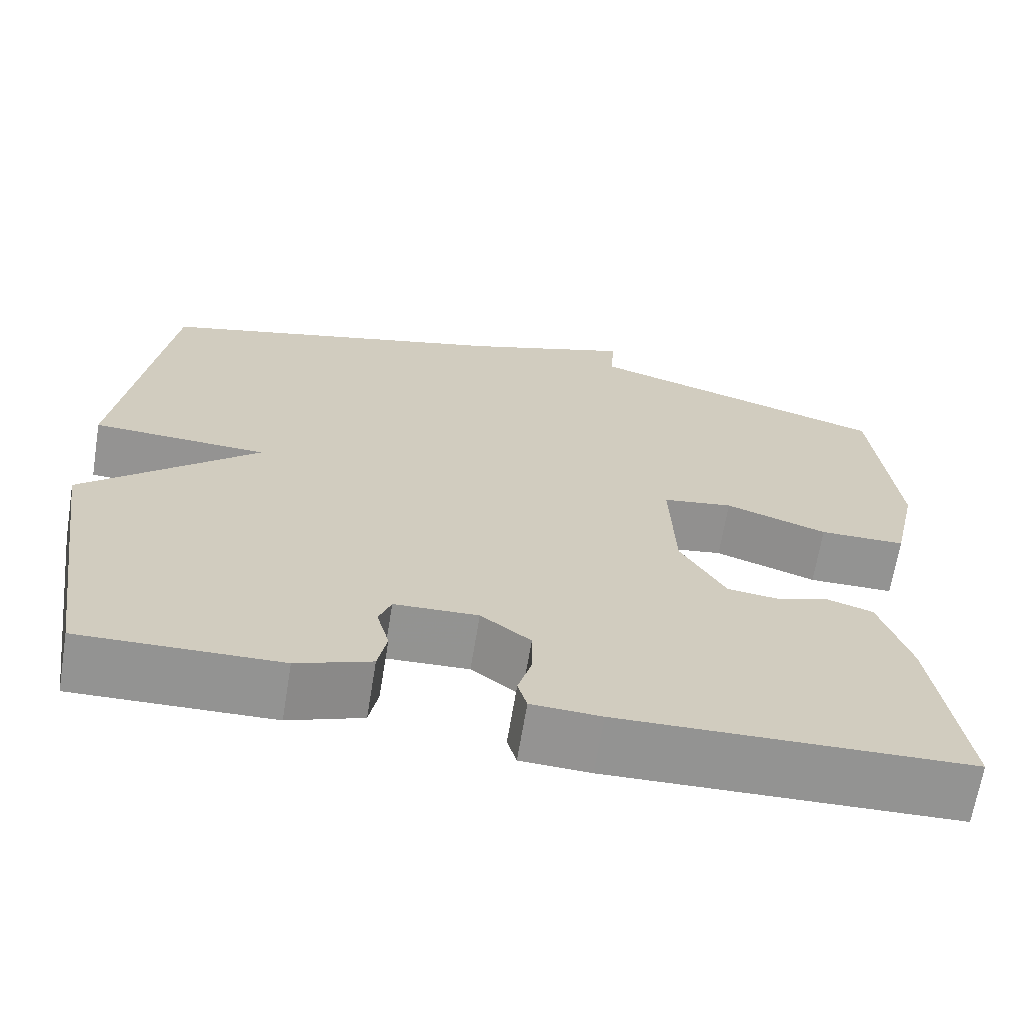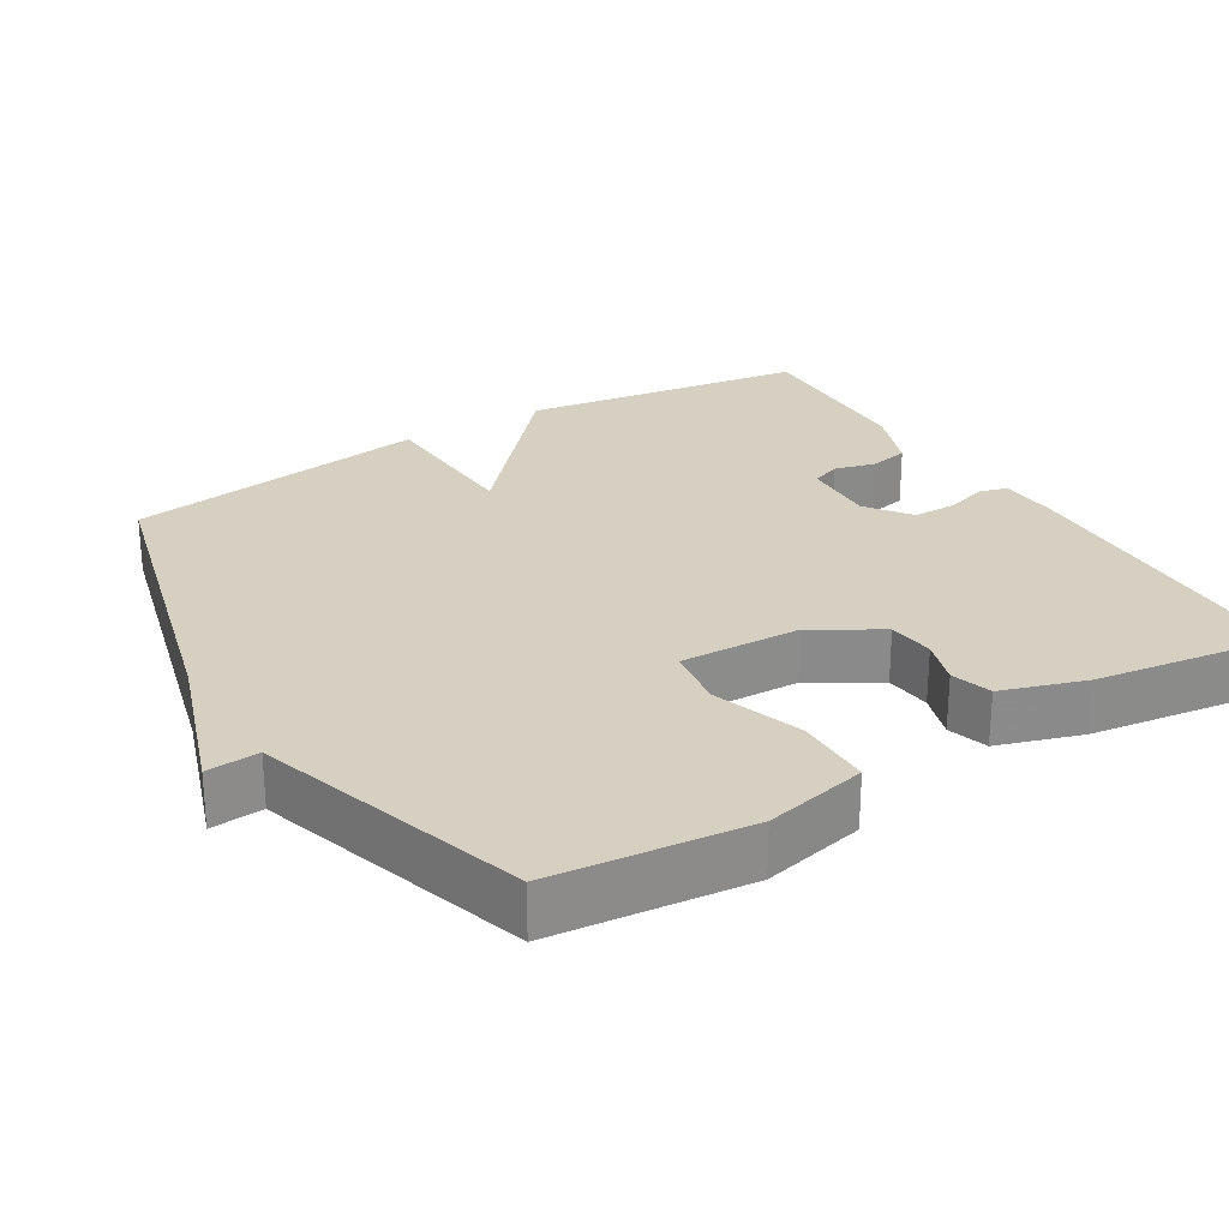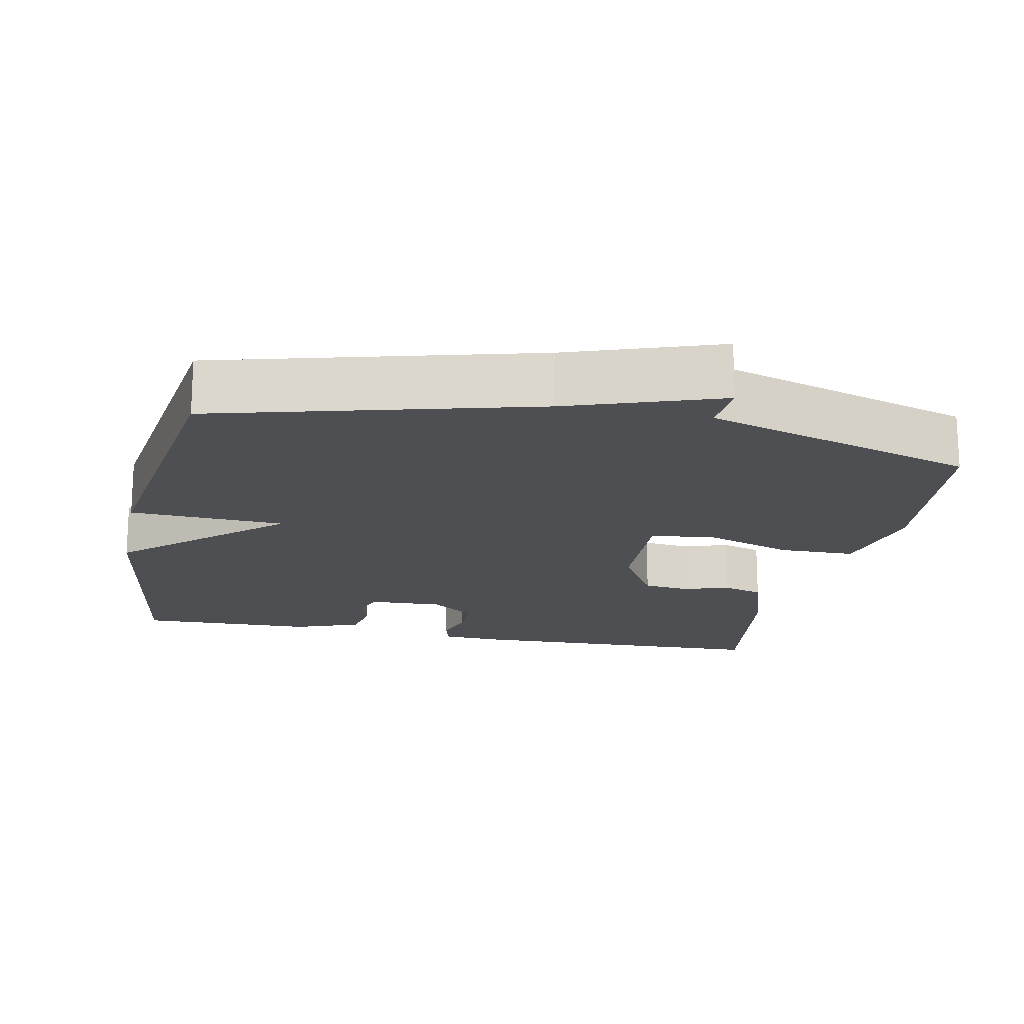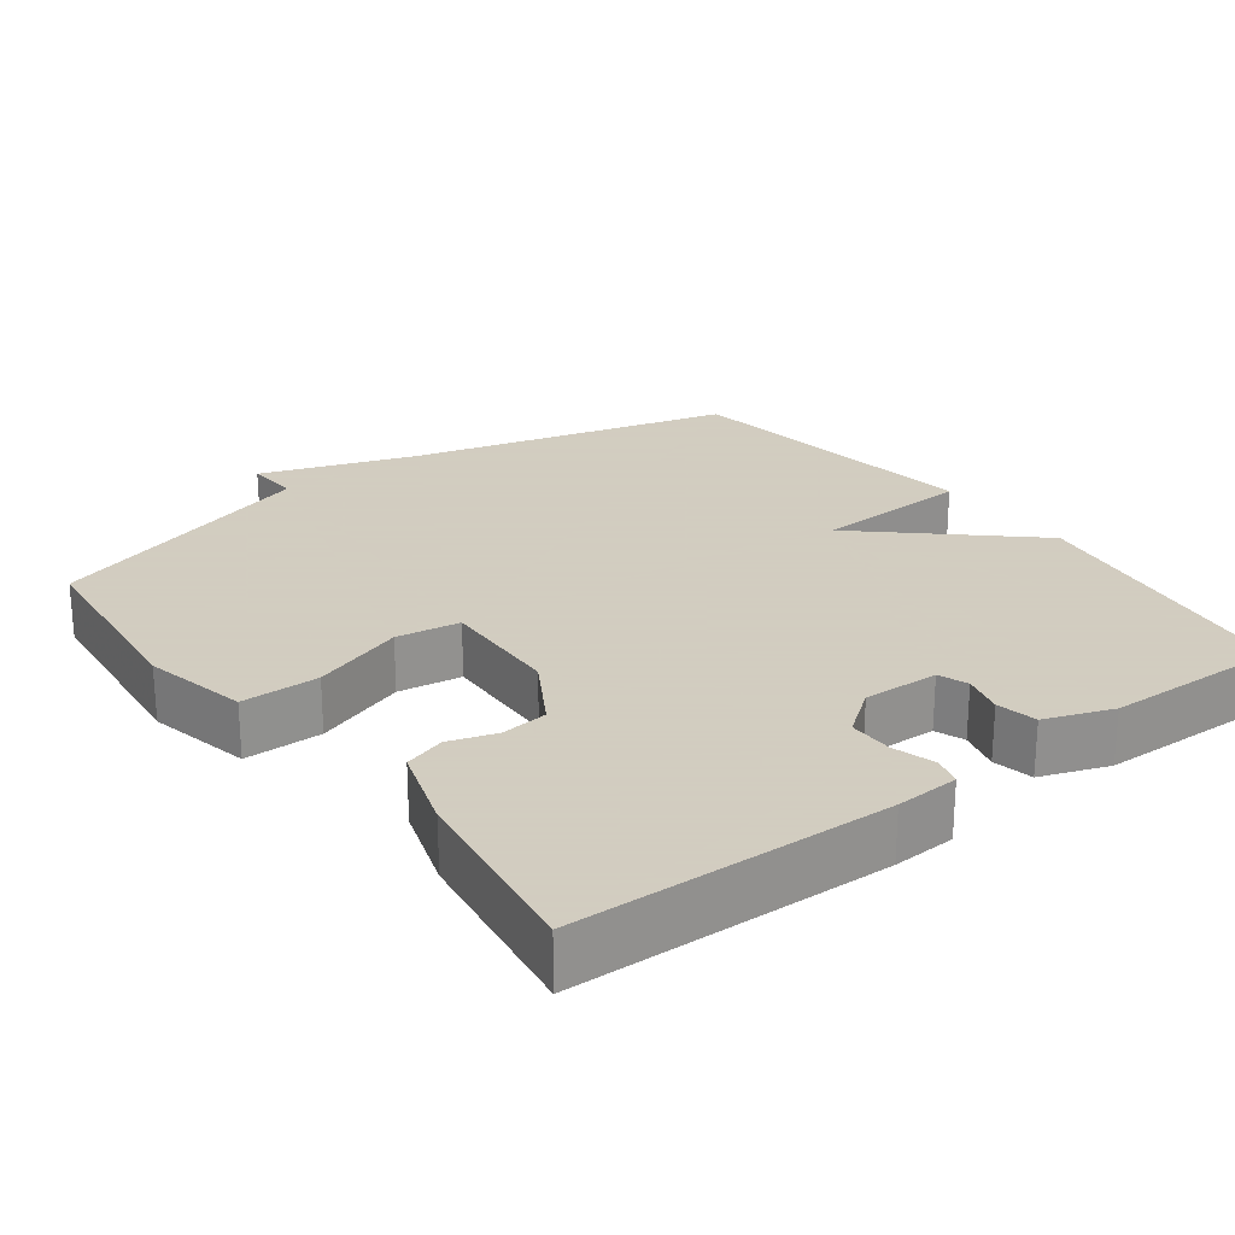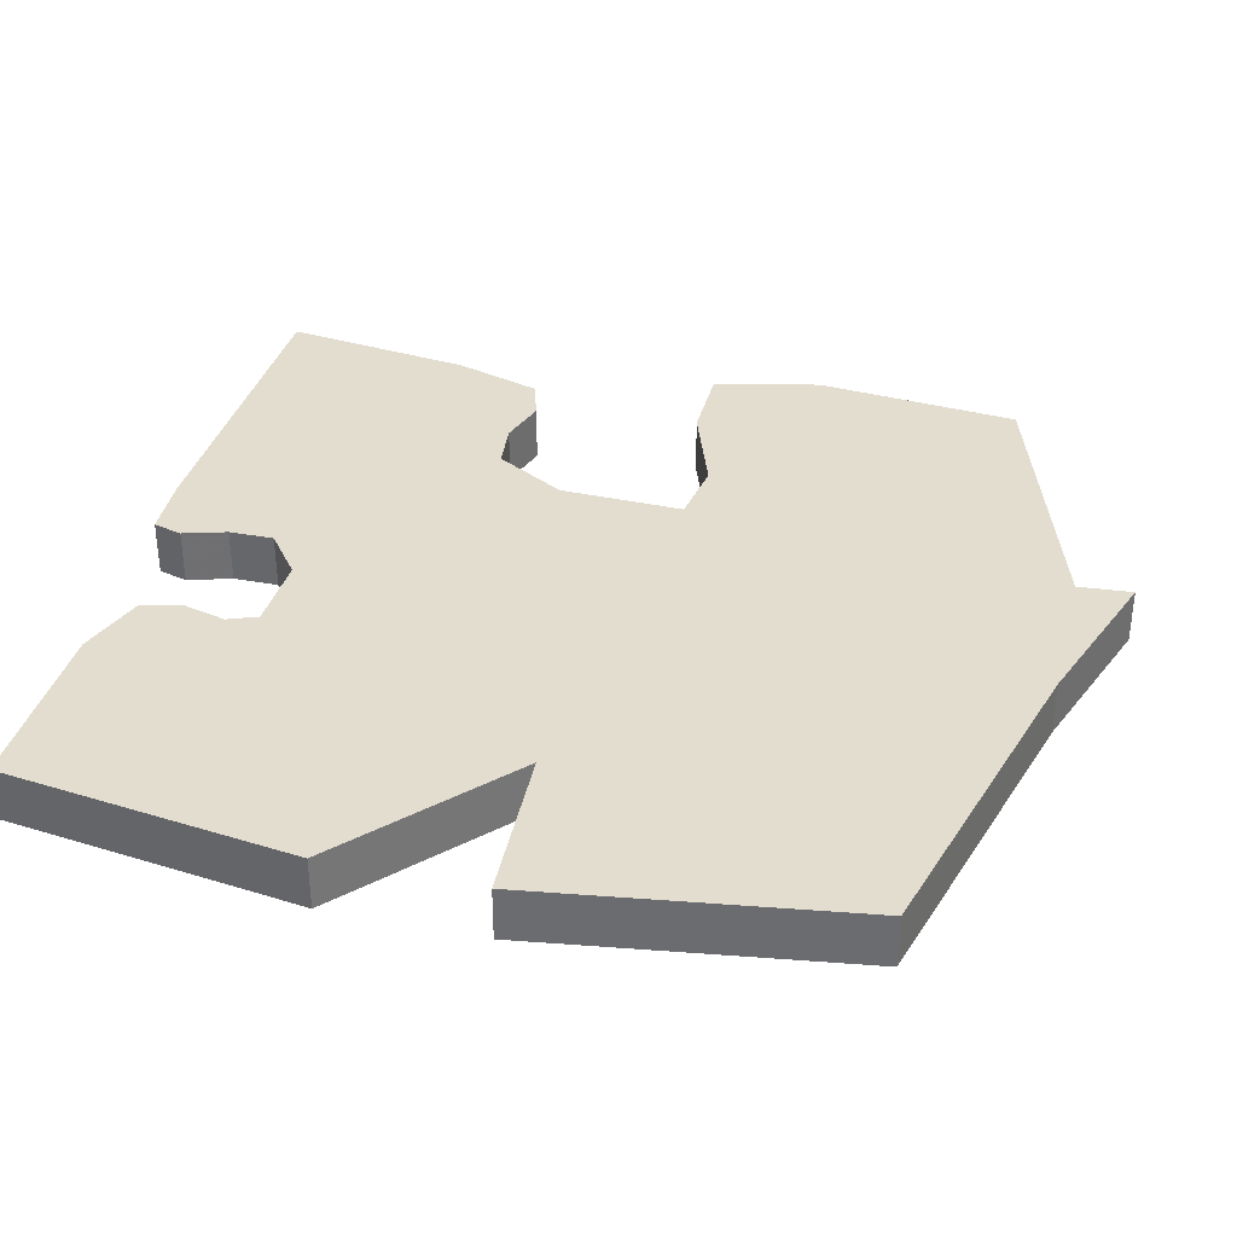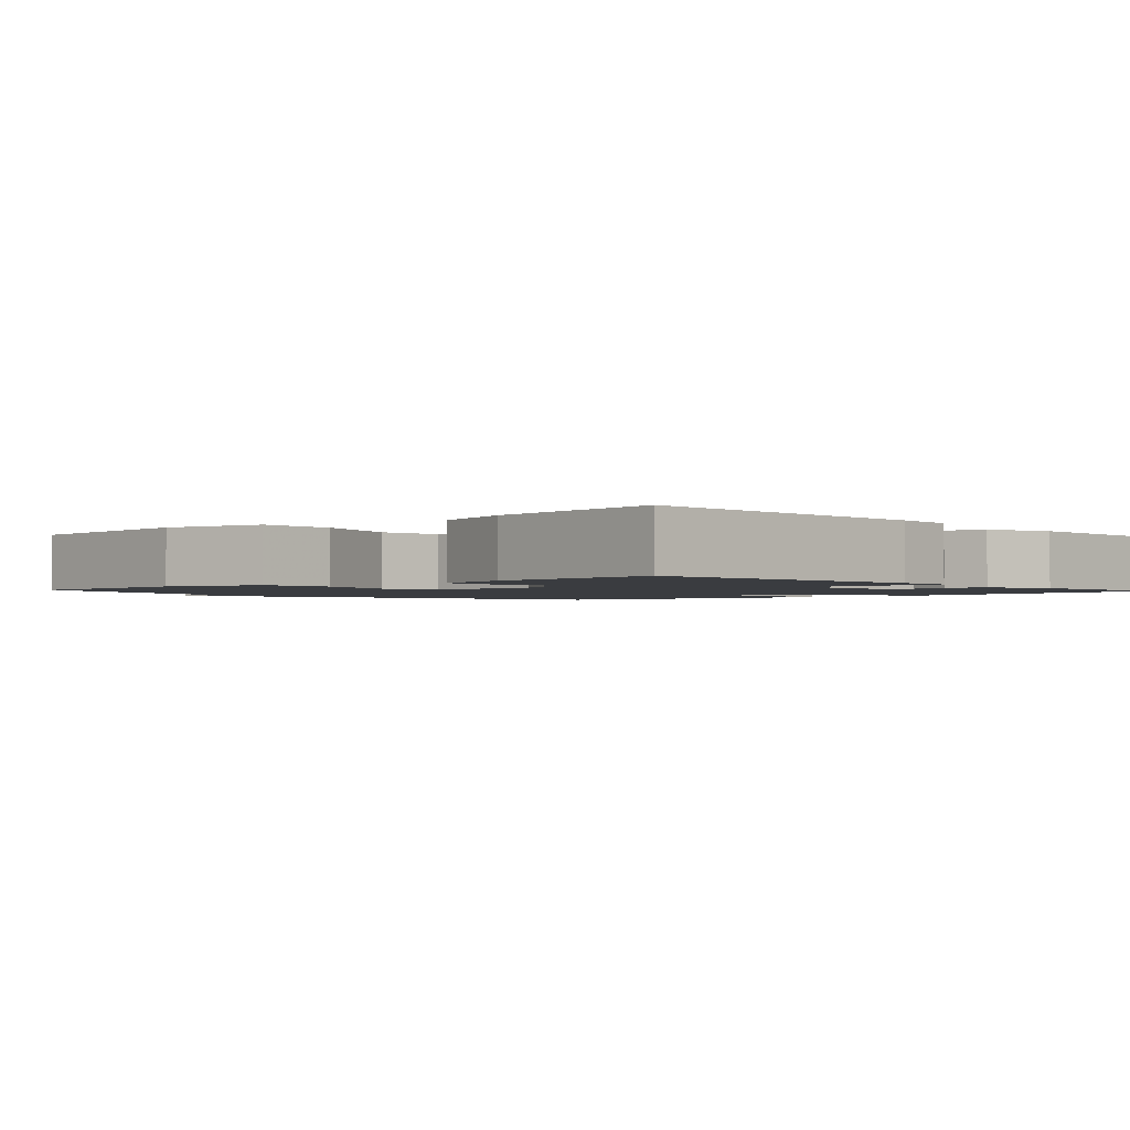
<metadata>
{"format":"obj","ext":"obj","renderer":"f3d","projection":"perspective","resolution":1024,"background":"white","views":[{"elev":-66.7,"azim":-9.3,"up":"+Z"},{"elev":26.5,"azim":58.7,"up":"+Y"},{"elev":-17.8,"azim":-11.5,"up":"+Y"},{"elev":24.3,"azim":143.1,"up":"+Y"},{"elev":35.5,"azim":-76.3,"up":"+Y"},{"elev":-1.8,"azim":132.2,"up":"+Y"}]}
</metadata>
<code>
v 0.5 0.07 -0.5
v 0.08 0.07 -0.512
v -0.004 0.07 -0.508
v -0.015 0.07 -0.47
v 0.002 0.07 -0.413
v 0.002 0.07 -0.354
v -0.058 0.07 -0.309
v -0.159 0.07 -0.313
v -0.174 0.07 -0.352
v -0.159 0.07 -0.407
v -0.17 0.07 -0.461
v -0.26 0.07 -0.494
v -0.5 0.07 -0.5
v -0.558 0.07 -0.115
v -0.347 0.07 0.075
v -0.558 0.07 0.085
v -0.5 0.07 0.5
v -0.069 0.07 0.614
v 0.136 0.07 0.685
v 0.131 0.07 0.614
v 0.5 0.07 0.5
v 0.528 0.07 0.233
v 0.497 0.07 0.094
v 0.393 0.07 0.093
v 0.27 0.07 0.135
v 0.185 0.07 0.122
v 0.191 0.07 -0.04
v 0.246 0.07 -0.133
v 0.309 0.07 -0.14
v 0.372 0.07 -0.12
v 0.427 0.07 -0.137
v 0.464 0.07 -0.251
v 0.5 0 -0.5
v 0.08 0 -0.512
v -0.004 0 -0.508
v -0.015 0 -0.47
v 0.002 0 -0.413
v 0.002 0 -0.354
v -0.058 0 -0.309
v -0.159 0 -0.313
v -0.174 0 -0.352
v -0.159 0 -0.407
v -0.17 0 -0.461
v -0.26 0 -0.494
v -0.5 0 -0.5
v -0.558 0 -0.115
v -0.347 0 0.075
v -0.558 0 0.085
v -0.5 0 0.5
v -0.069 0 0.614
v 0.136 0 0.685
v 0.131 0 0.614
v 0.5 0 0.5
v 0.528 0 0.233
v 0.497 0 0.094
v 0.393 0 0.093
v 0.27 0 0.135
v 0.185 0 0.122
v 0.191 0 -0.04
v 0.246 0 -0.133
v 0.309 0 -0.14
v 0.372 0 -0.12
v 0.427 0 -0.137
v 0.464 0 -0.251
f 3 4 5
f 2 3 5
f 1 2 5
f 32 1 5
f 31 32 5
f 30 31 5
f 29 30 5
f 28 29 5 6
f 27 28 6 7
f 26 27 7 8
f 23 24 25
f 22 23 25
f 21 22 25
f 20 21 25
f 20 25 26
f 18 19 20
f 18 20 26
f 17 18 26
f 16 17 26
f 15 16 26
f 13 14 15
f 12 13 15
f 11 12 15
f 10 11 15
f 9 10 15
f 8 9 15
f 8 15 26
f 37 36 35
f 37 35 34
f 37 34 33
f 37 33 64
f 37 64 63
f 37 63 62
f 37 62 61
f 38 37 61 60
f 39 38 60 59
f 40 39 59 58
f 57 56 55
f 57 55 54
f 57 54 53
f 57 53 52
f 58 57 52
f 52 51 50
f 58 52 50
f 58 50 49
f 58 49 48
f 58 48 47
f 47 46 45
f 47 45 44
f 47 44 43
f 47 43 42
f 47 42 41
f 47 41 40
f 58 47 40
f 1 33 34 2
f 2 34 35 3
f 3 35 36 4
f 4 36 37 5
f 5 37 38 6
f 6 38 39 7
f 7 39 40 8
f 8 40 41 9
f 9 41 42 10
f 10 42 43 11
f 11 43 44 12
f 12 44 45 13
f 13 45 46 14
f 14 46 47 15
f 15 47 48 16
f 16 48 49 17
f 17 49 50 18
f 18 50 51 19
f 19 51 52 20
f 20 52 53 21
f 21 53 54 22
f 22 54 55 23
f 23 55 56 24
f 24 56 57 25
f 25 57 58 26
f 26 58 59 27
f 27 59 60 28
f 28 60 61 29
f 29 61 62 30
f 30 62 63 31
f 31 63 64 32
f 32 64 33 1

</code>
